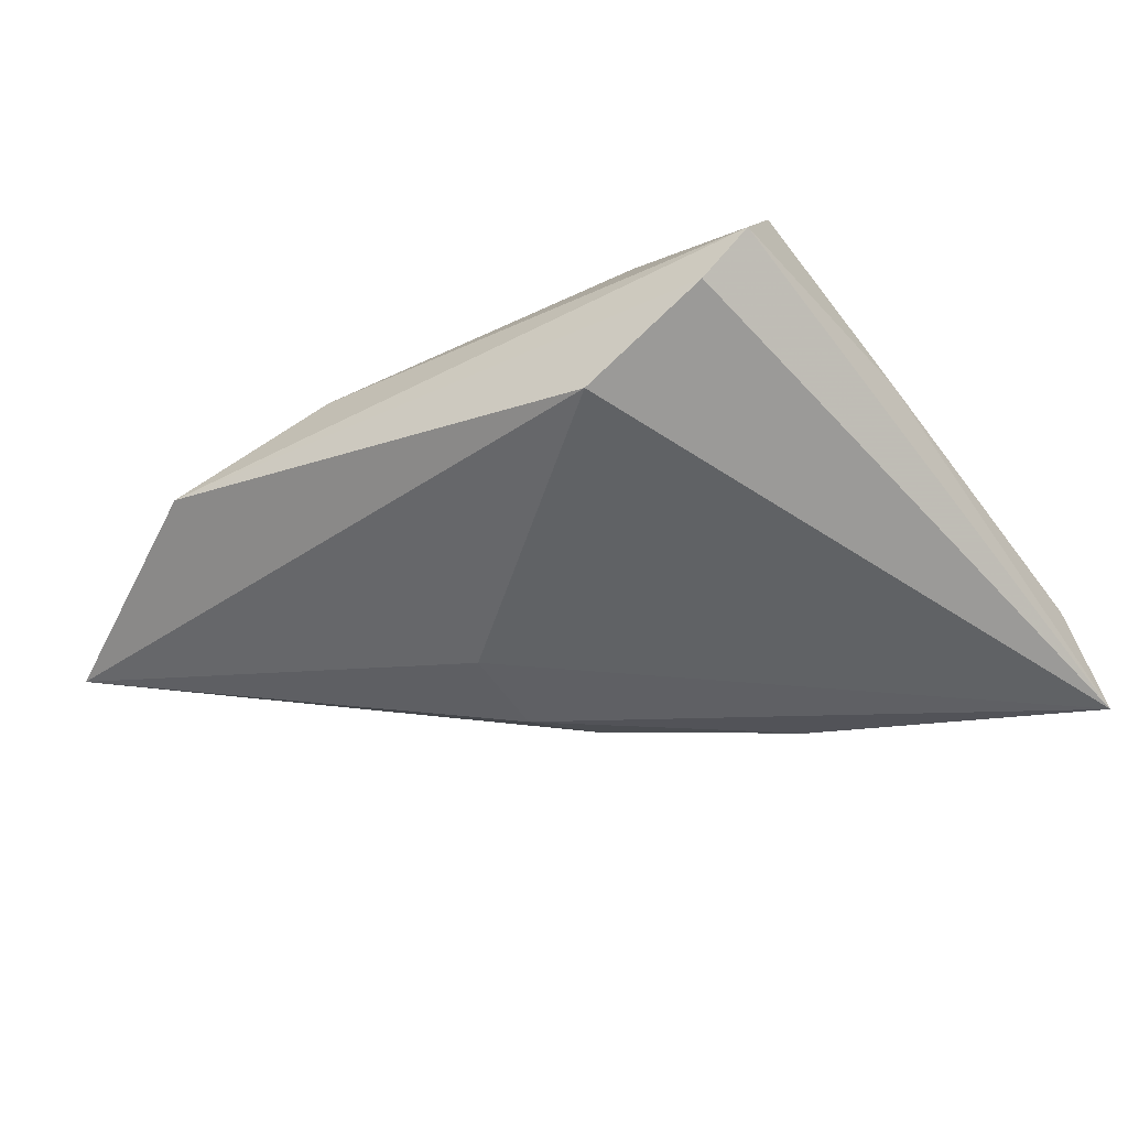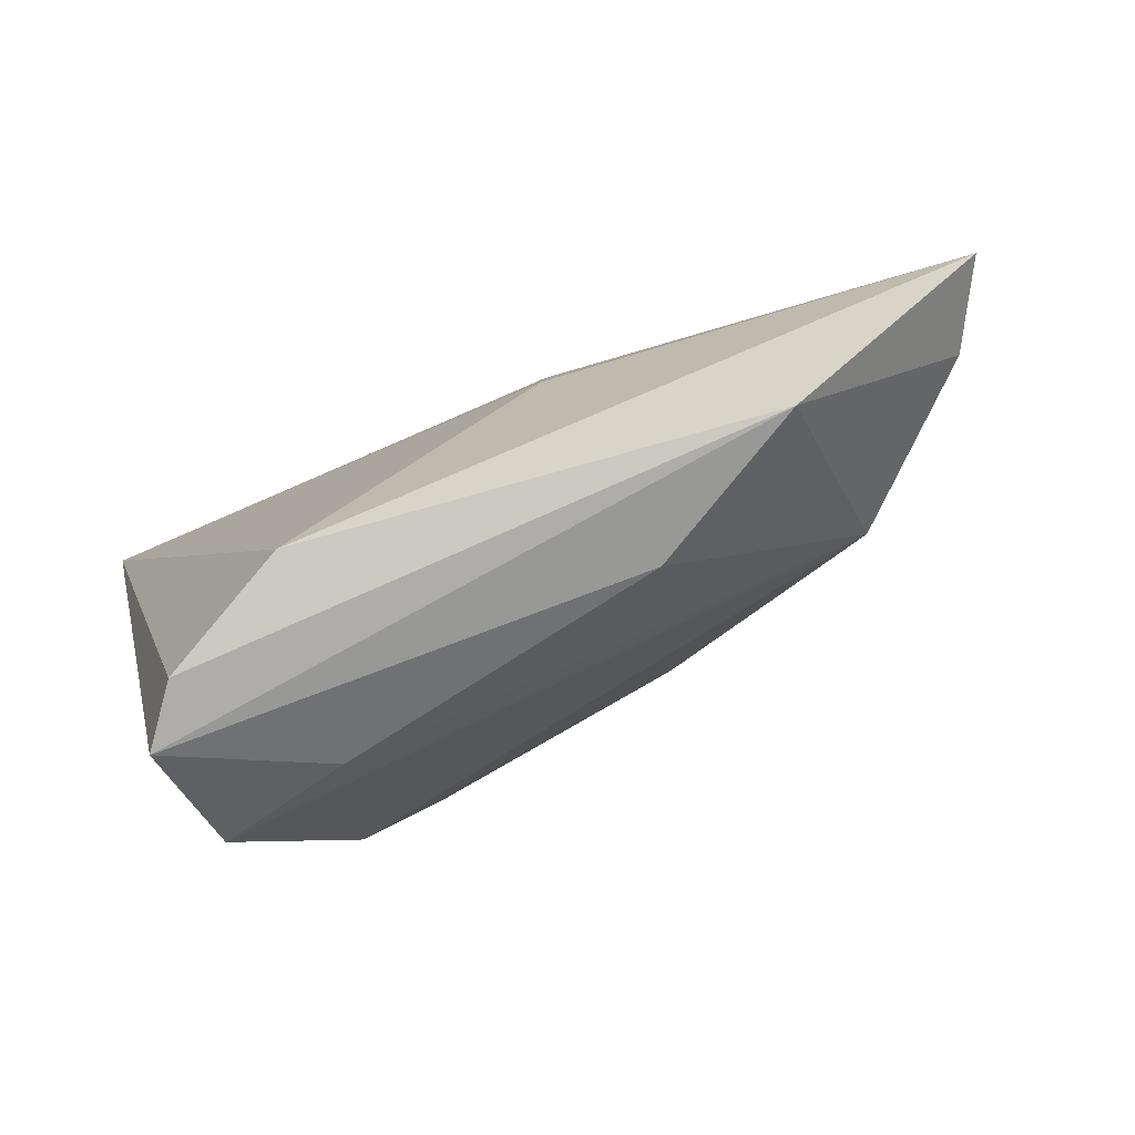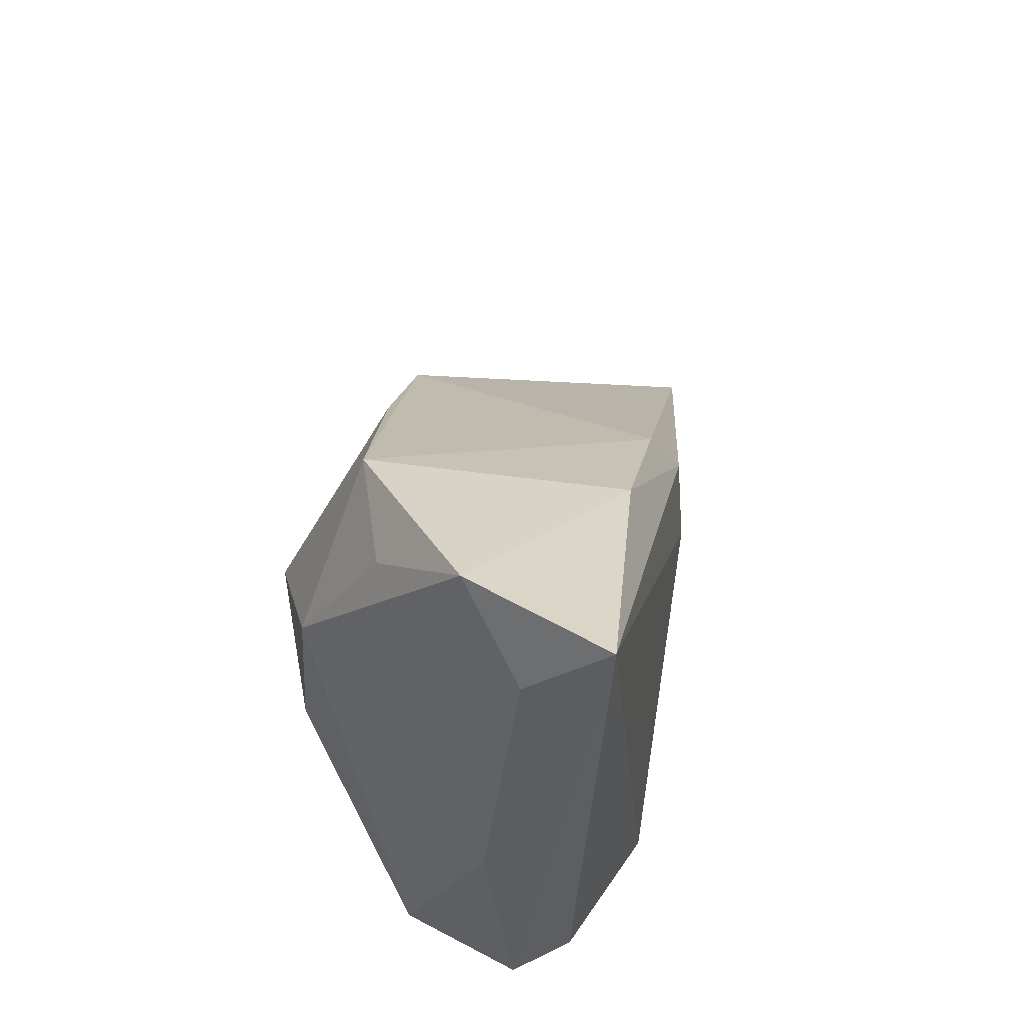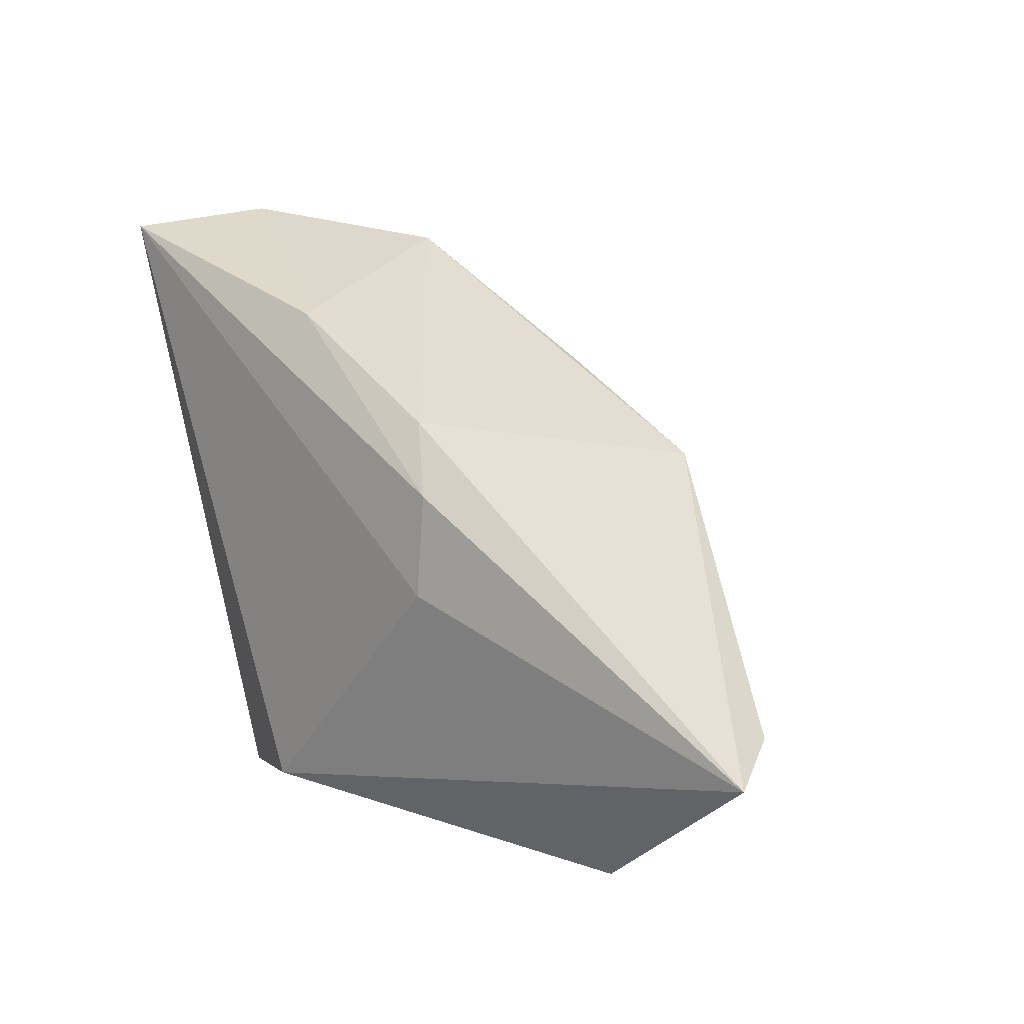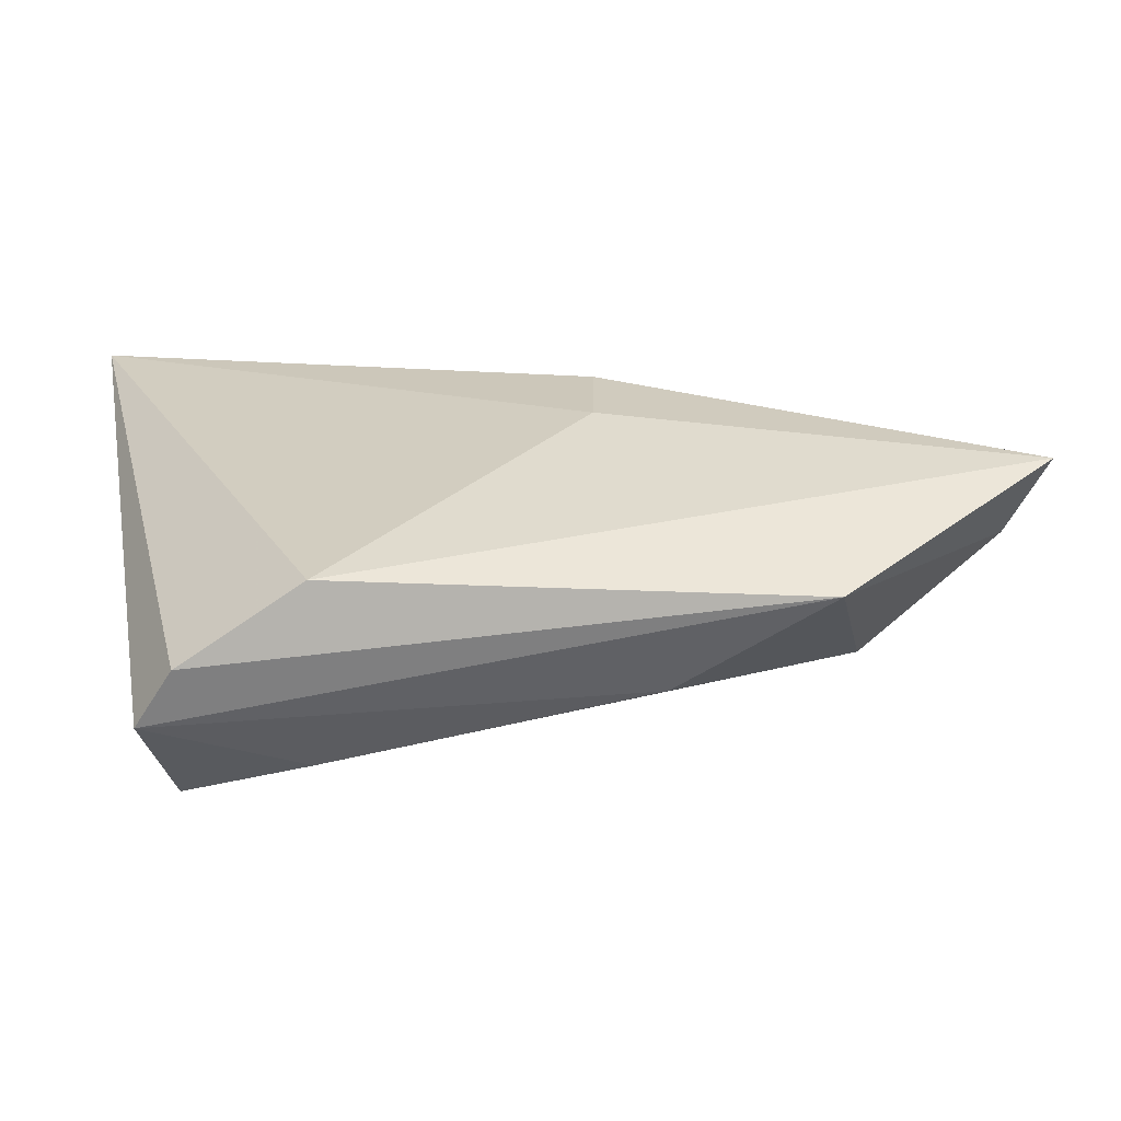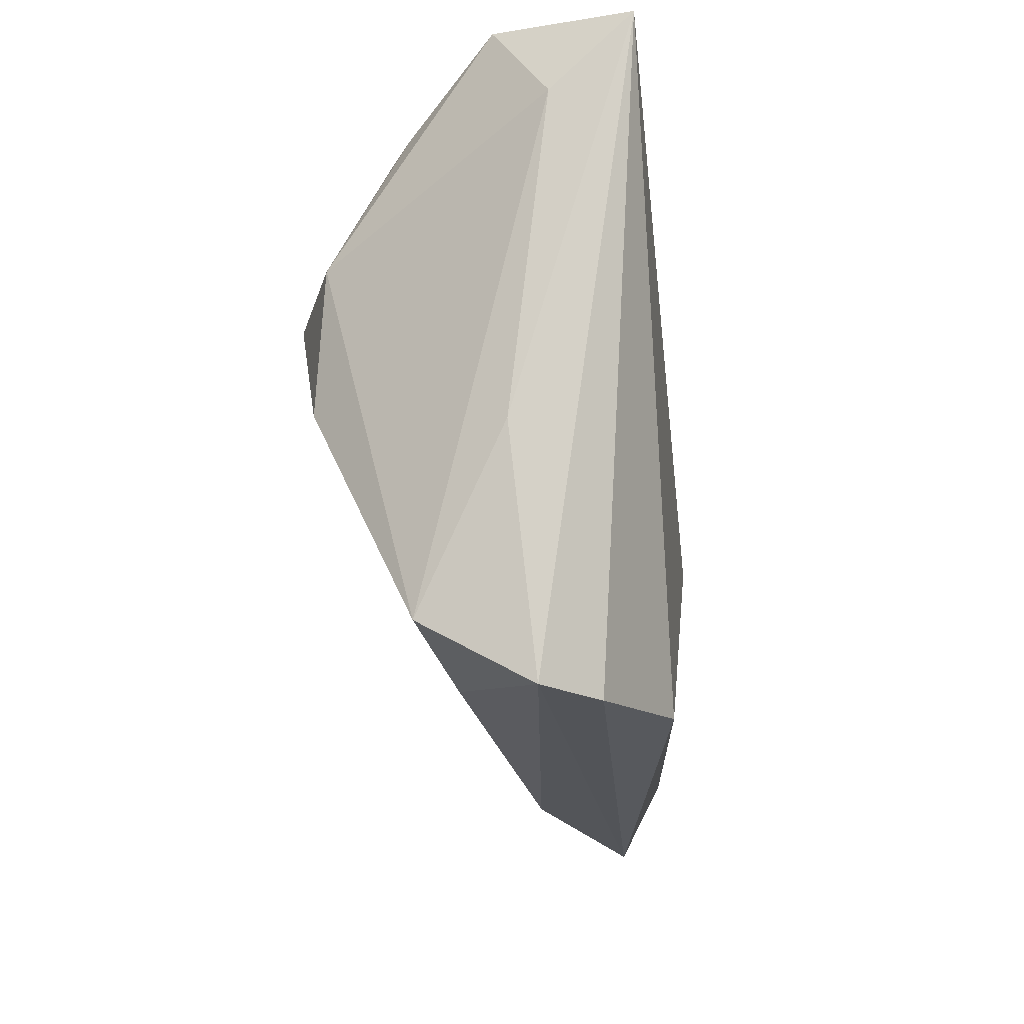
<metadata>
{"format":"obj","ext":"obj","renderer":"f3d","projection":"perspective","resolution":1024,"background":"white","views":[{"elev":-50.5,"azim":28.7,"up":"+Z"},{"elev":-78.8,"azim":-152.8,"up":"+Y"},{"elev":43.3,"azim":101.3,"up":"+Y"},{"elev":9.3,"azim":-130.2,"up":"+Y"},{"elev":-61.7,"azim":-169.4,"up":"+Y"},{"elev":-23.0,"azim":98.0,"up":"+Y"}]}
</metadata>
<code>
v 0.009641 -0.03104 -0.01698
v -0.0149 0.01757 -0.01276
v 0.03073 -0.0333 -0.004455
v 0.03051 -0.02556 0.008785
v -0.01699 0.009916 0.02206
v -0.02395 -0.03171 0.002148
v 0.04133 0.03155 -0.007285
v 0.02921 0.03419 0.01052
v -0.008316 0.02287 0.01891
v 0.04258 0.04007 -0.01698
v -0.06133 -0.01441 -0.0004588
v 0.007814 0.02962 -0.01333
v 0.02377 0.00216 0.02196
v -0.01984 0.009373 -0.01599
v -0.01987 -0.002615 -0.01698
v -0.04432 -0.01224 0.0129
v 0.03728 0.0424 -0.0004066
v 0.01812 0.03842 0.01457
v 0.01602 0.017 0.02556
v 0.02633 0.01933 0.0205
v 0.01476 -0.02849 0.006371
v 0.02507 -0.03353 -0.01063
v 0.03577 -0.005259 -0.001974
v -0.02761 0.01225 0.02006
v -0.06711 -0.01744 -0.009754
v -0.04305 -0.03353 -0.006542
f 25 24 2
f 10 1 15
f 15 1 25
f 25 1 26
f 18 2 24
f 20 18 19
f 11 24 25
f 11 16 24
f 25 26 11
f 11 26 16
f 13 16 4
f 4 20 13
f 13 20 19
f 5 19 24
f 24 16 5
f 5 13 19
f 16 13 5
f 10 15 14
f 25 2 14
f 14 15 25
f 3 23 4
f 10 23 3
f 2 18 12
f 10 14 12
f 12 14 2
f 24 19 9
f 9 18 24
f 19 18 9
f 4 23 7
f 7 20 4
f 7 23 10
f 26 3 6
f 16 26 6
f 22 26 1
f 22 3 26
f 22 1 10
f 10 3 22
f 10 12 17
f 17 12 18
f 17 7 10
f 20 7 17
f 21 3 4
f 21 6 3
f 4 16 21
f 16 6 21
f 18 20 8
f 8 17 18
f 20 17 8

</code>
